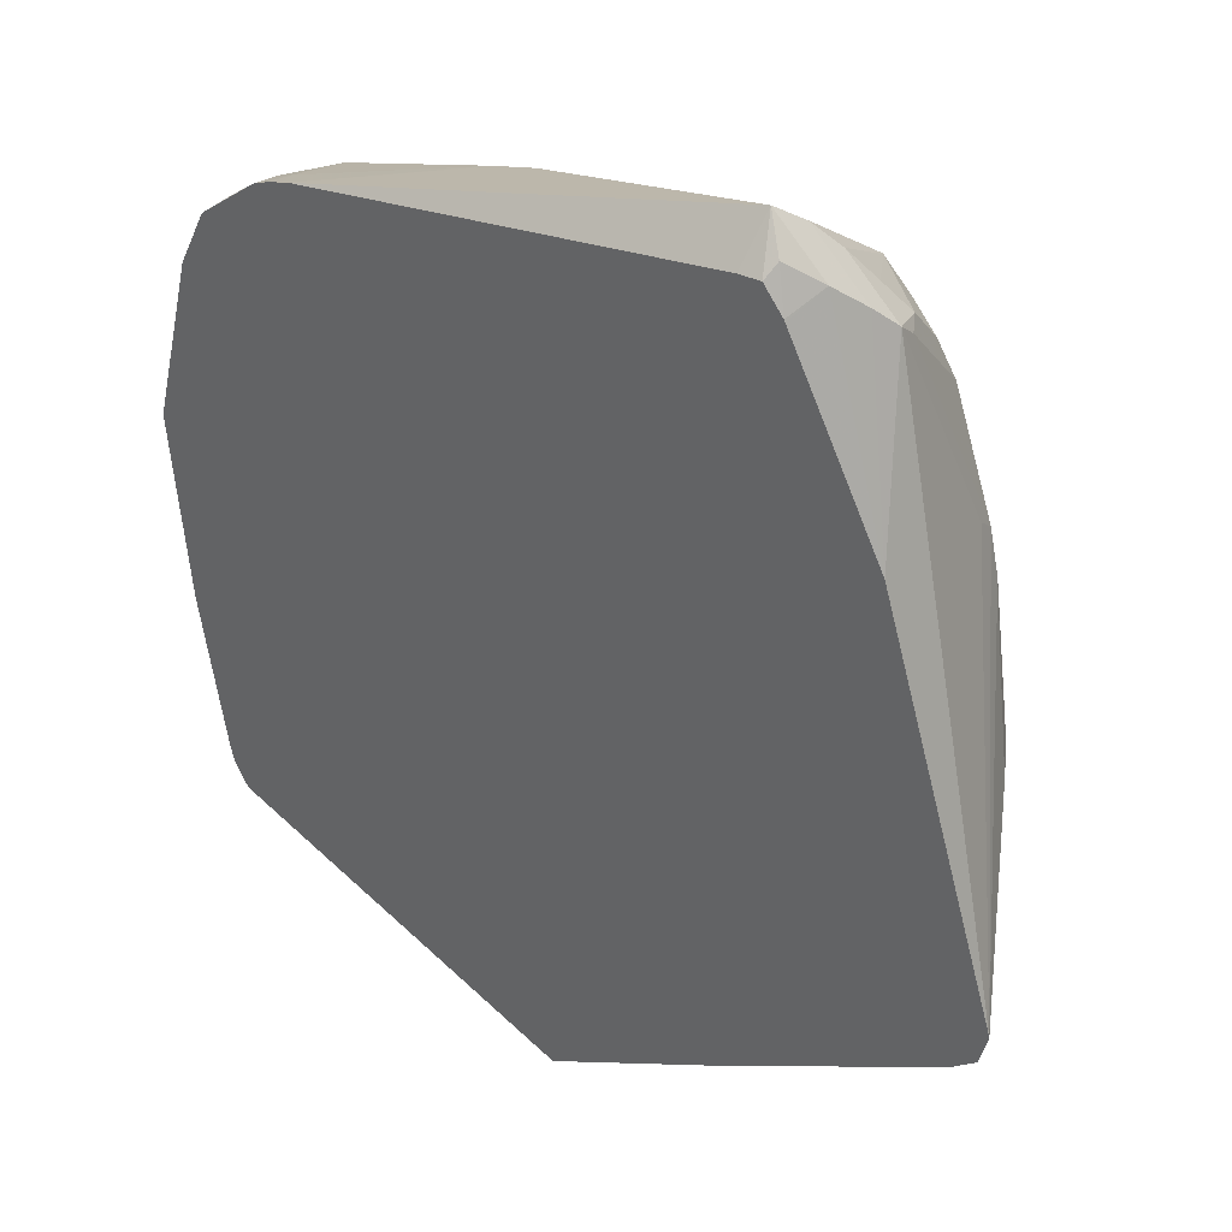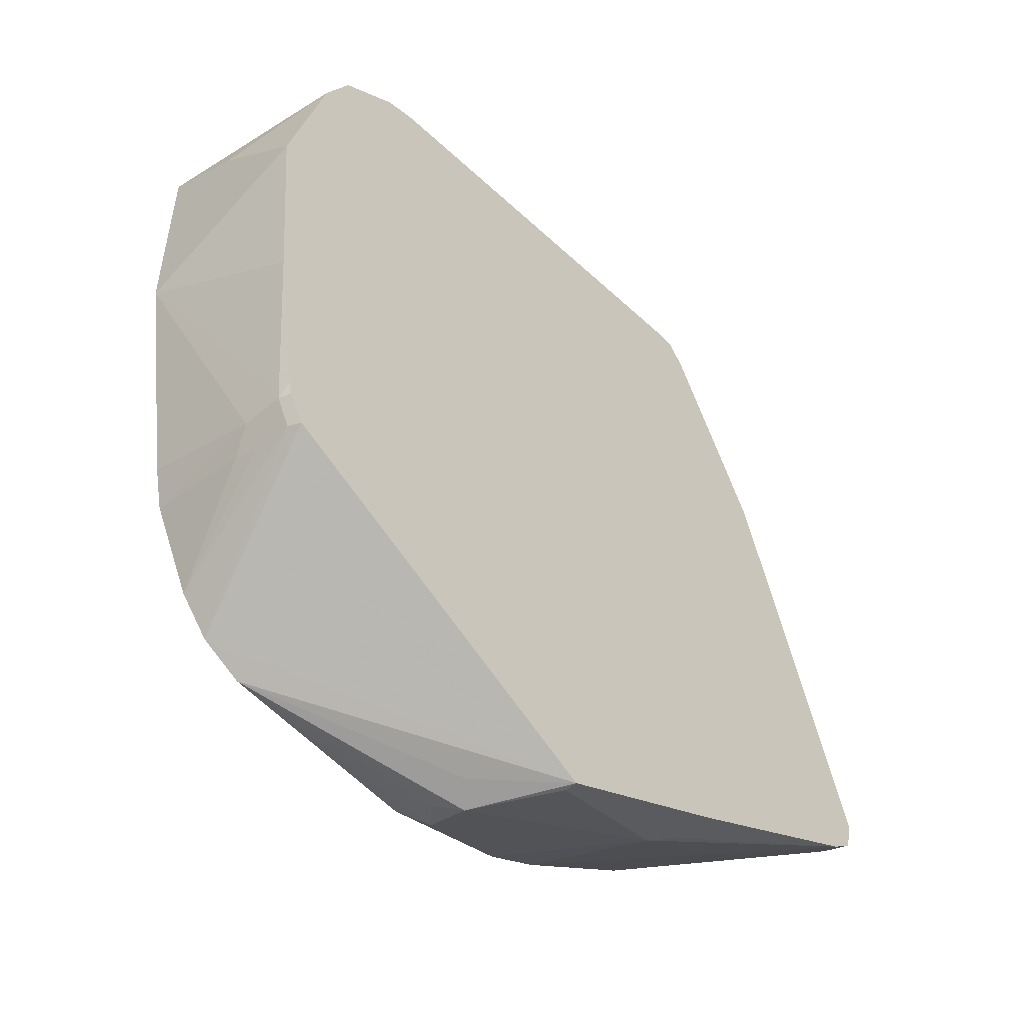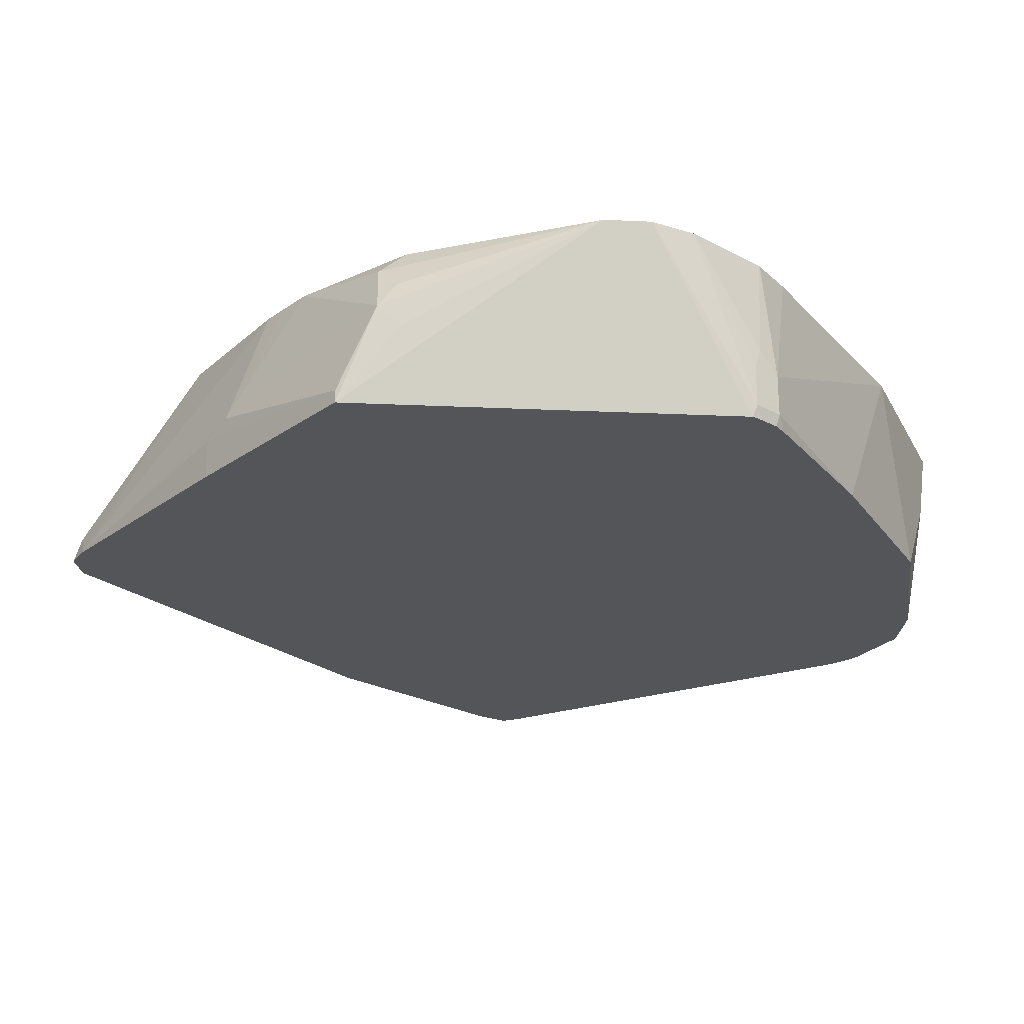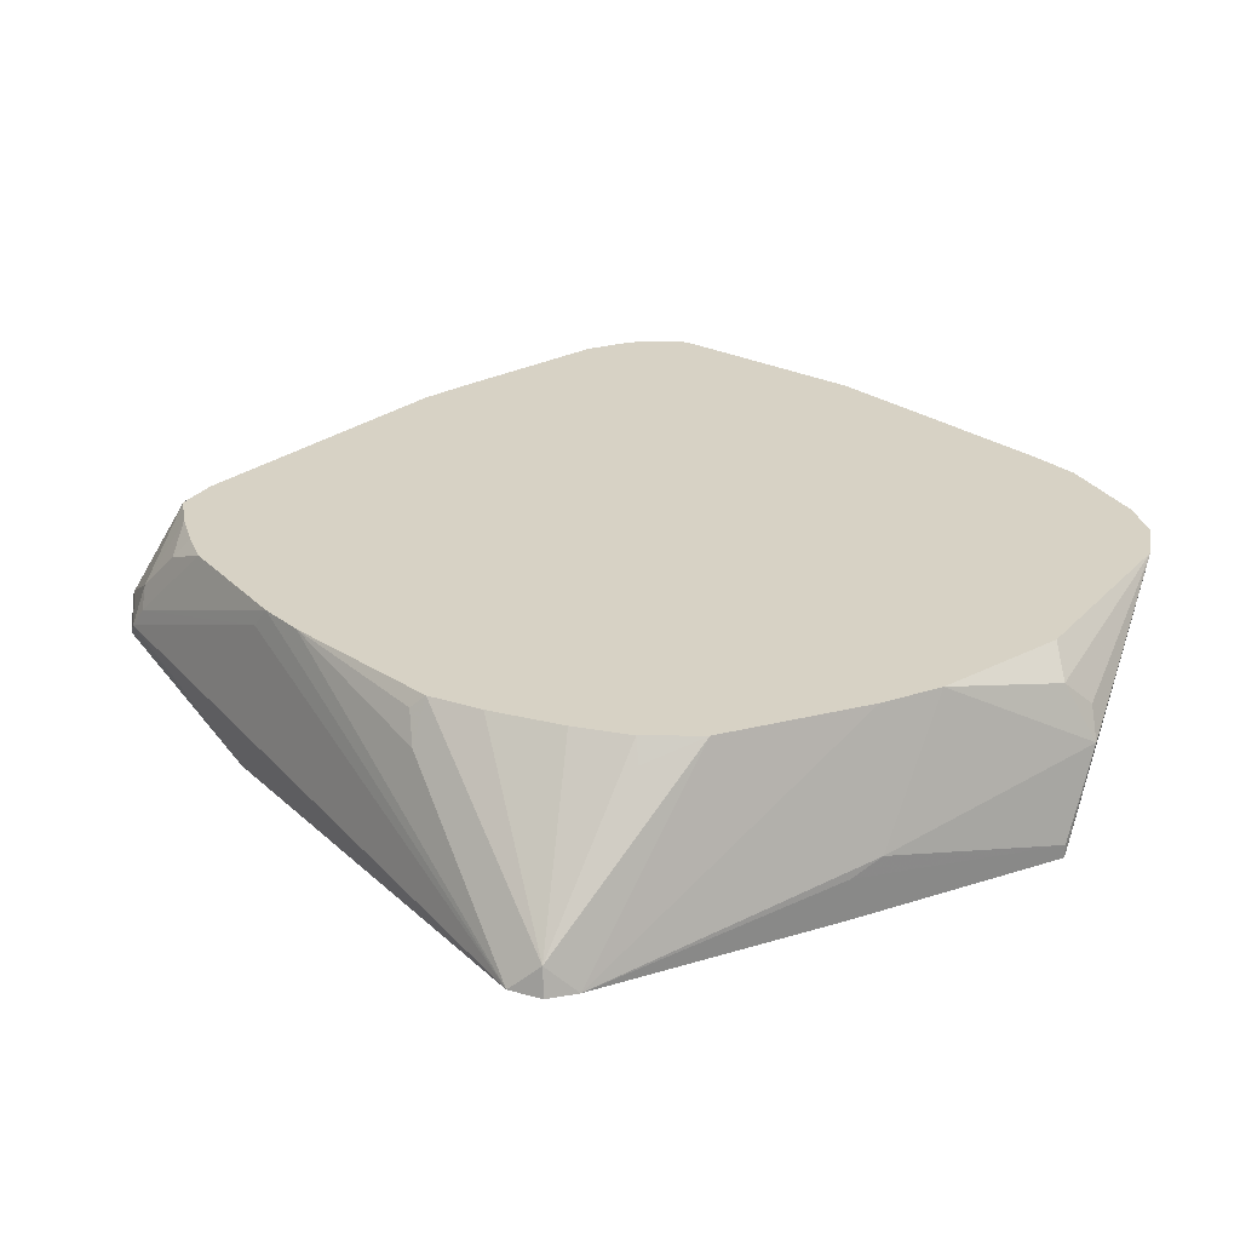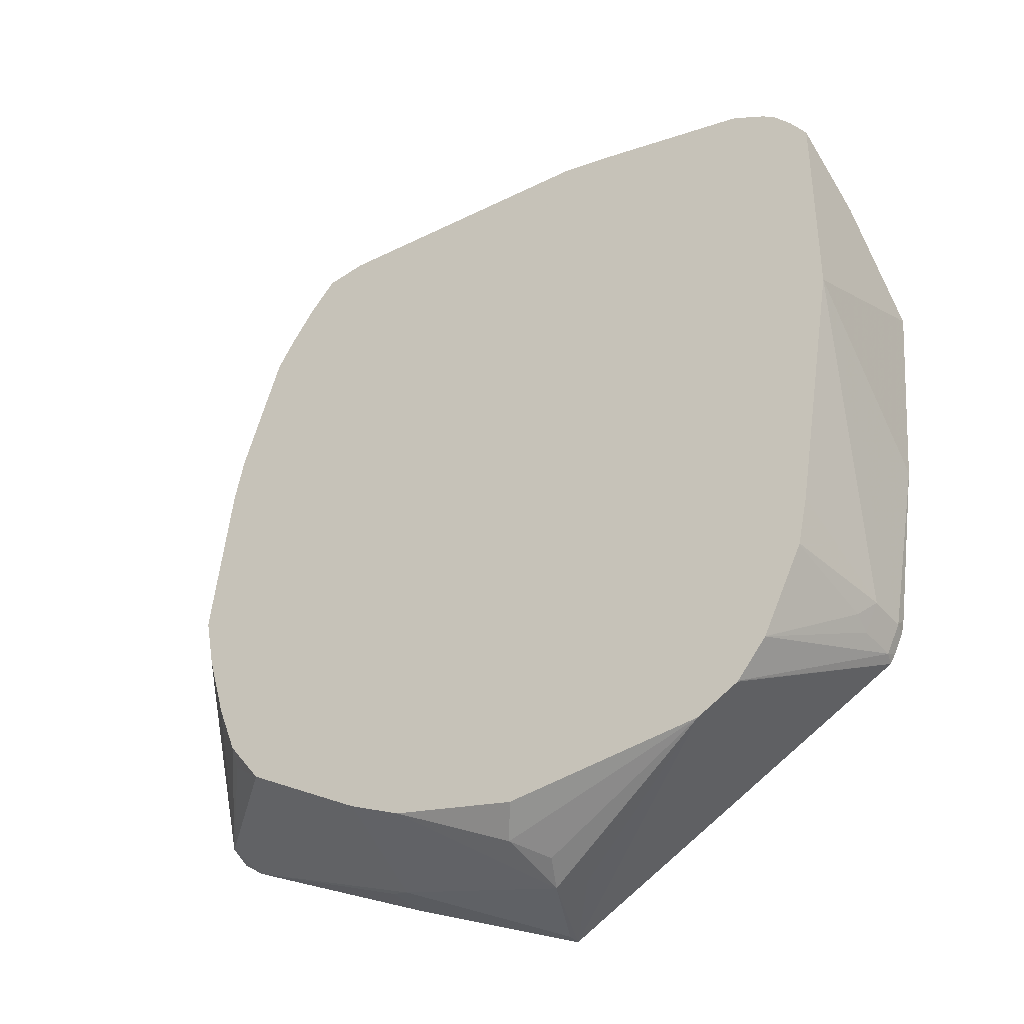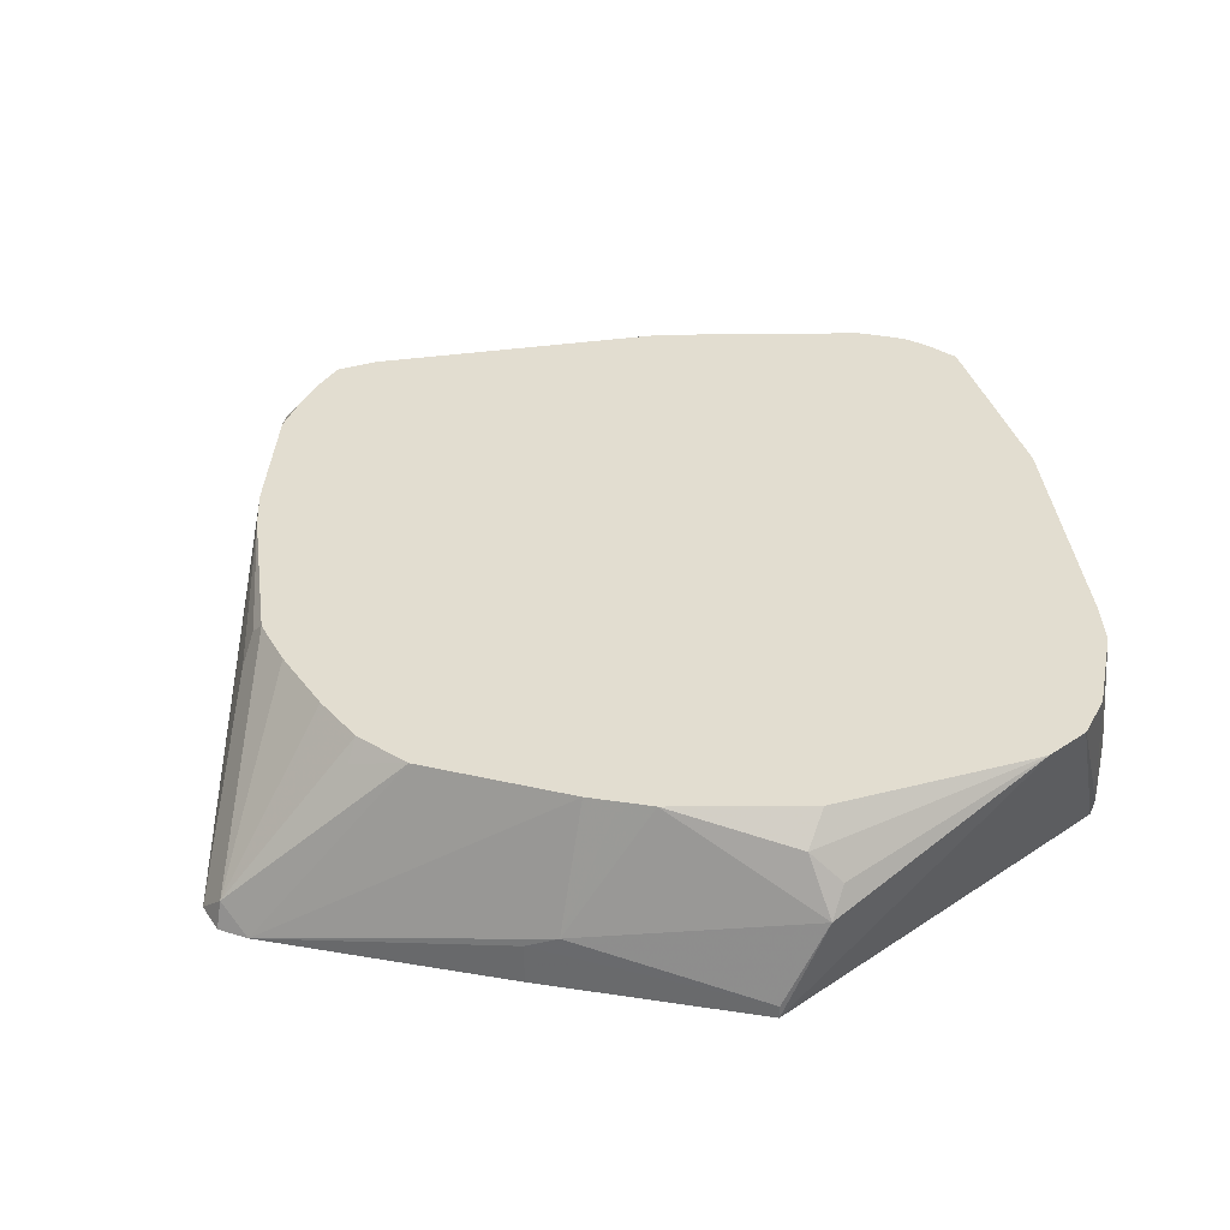
<metadata>
{"format":"obj","ext":"obj","renderer":"f3d","projection":"perspective","resolution":1024,"background":"white","views":[{"elev":35.3,"azim":-146.8,"up":"+Y"},{"elev":-51.6,"azim":132.4,"up":"+Y"},{"elev":-24.6,"azim":22.3,"up":"+Z"},{"elev":27.6,"azim":-52.9,"up":"+Z"},{"elev":-38.7,"azim":35.5,"up":"+Y"},{"elev":35.3,"azim":-15.1,"up":"+Z"}]}
</metadata>
<code>
v 0.3719 0.2936 0.6851
v 0.3523 0.3327 0.6398
v 0.3718 0.3131 0.7238
v 0.3719 0.2936 0.7238
v 0.3719 0.2544 0.6398
v 0.3493 0.3389 0.6398
v 0.3395 0.3584 0.6398
v 0.3393 0.3588 0.6398
v 0.364 0.3248 0.7238
v 0.3719 0.2157 0.7238
v 0.3643 0.1628 0.6398
v 0.3109 0.3796 0.6398
v 0.3393 0.3588 0.659
v 0.3553 0.335 0.7238
v 0.3523 0.09829 0.7238
v 0.3523 0.07833 0.6655
v 0.3523 0.07833 0.646
v 0.3523 0.08443 0.6398
v 0.3039 0.3821 0.6398
v 0.3132 0.3719 0.6655
v 0.3262 0.3654 0.6721
v 0.3458 0.3458 0.7112
v 0.3496 0.339 0.7238
v 0.3474 0.07628 0.7238
v 0.3472 0.07576 0.7238
v 0.3474 0.06852 0.6753
v 0.3458 0.06525 0.6655
v 0.3508 0.07754 0.6398
v 0.3458 0.06525 0.646
v 0.296 0.3842 0.6398
v 0.2573 0.367 0.7238
v 0.3327 0.3481 0.7238
v 0.3351 0.3471 0.7238
v 0.3278 0.03692 0.7238
v 0.3277 0.03661 0.7238
v 0.3463 0.06861 0.6398
v 0.3437 0.06425 0.6398
v 0.3136 0.02018 0.7238
v 0.2936 0.3847 0.6398
v 0.2544 0.3676 0.7238
v 0.3389 0.06181 0.6398
v 0.3132 0.01983 0.7238
v 0.312 0.01922 0.7238
v 0.09177 0.4049 0.6398
v 0.08809 0.4257 0.6557
v 0.2353 0.3719 0.7238
v 0.2675 0.02611 0.6398
v 0.2936 0.01002 0.7238
v 0.1762 -0.01957 0.6398
v 0.08136 0.4049 0.6398
v 0.07831 0.411 0.646
v 0.06363 0.4012 0.6557
v 0.0514 0.3915 0.6655
v 0.07831 0.4184 0.6655
v 0.09791 0.3819 0.7238
v 0.1985 0.003528 0.7238
v 0.1892 -0.006497 0.7112
v 0.2022 -0.01304 0.6981
v 0.1957 -0.01957 0.6851
v 0.2055 -0.01465 0.6753
v 0.08485 0.02611 0.6398
v 0.1762 -0.01957 0.646
v 0.07218 0.3927 0.6398
v 0.07159 0.3915 0.6398
v 0.02631 0.2997 0.6398
v 0.04408 0.3817 0.6753
v 0.04895 0.3865 0.6753
v 0.06854 0.4061 0.6753
v 0.07792 0.3791 0.7238
v 0.07871 0.3795 0.7238
v 0.137 0.01961 0.7238
v 0.09791 0.01961 0.6655
v -0.01731 0.08016 0.6398
v 0.08485 0.02611 0.659
v -0.03243 0.104 0.6398
v 0.02449 0.2838 0.7145
v 0.04408 0.3743 0.6851
v 0.04895 0.3768 0.6949
v 0.05872 0.3915 0.6851
v 0.06541 0.3658 0.7238
v 0.1363 0.02001 0.7238
v 0.124 0.02611 0.7238
v 0.1109 0.03265 0.7238
v -0.02863 0.08883 0.6398
v 0.05085 0.07039 0.7238
v -0.02609 0.09136 0.6525
v 0.009607 0.1766 0.7238
v 2.885e-05 0.1762 0.7047
v 0.01978 0.255 0.7238
v 0.02449 0.2767 0.7238
v 0.04408 0.3548 0.7047
v 0.04895 0.3572 0.7145
v 0.06514 0.3655 0.7238
v 0.03407 0.0928 0.7238
v 0.0294 0.08809 0.7145
v 0.02429 0.1179 0.7238
v 0.01451 0.1515 0.7238
v 0.006559 0.1827 0.7177
v 0.04408 0.3356 0.7238
v 0.05366 0.3502 0.7238
f 49 74 61
f 49 62 74
f 49 59 62
f 48 57 58
f 48 60 49
f 48 59 60
f 48 58 59
f 48 56 57
f 49 60 59
f 50 63 51
f 53 66 67
f 52 63 64
f 52 64 65
f 52 65 53
f 53 67 54
f 53 65 66
f 54 67 68
f 54 68 69
f 54 69 70
f 45 55 46
f 54 70 55
f 51 63 52
f 26 34 35
f 39 44 45
f 45 53 54
f 56 71 57
f 26 35 27
f 27 35 29
f 28 29 36
f 29 37 36
f 29 35 38
f 29 38 37
f 30 39 31
f 31 39 40
f 37 38 42
f 37 42 43
f 37 43 41
f 39 45 40
f 40 45 46
f 41 43 47
f 43 48 49
f 43 49 47
f 44 50 45
f 45 50 51
f 45 51 52
f 45 52 53
f 45 54 55
f 57 59 58
f 75 86 87
f 59 71 72
f 75 90 76
f 76 90 77
f 77 90 91
f 77 91 92
f 77 92 78
f 78 92 80
f 80 92 93
f 85 94 95
f 85 95 86
f 86 95 94
f 86 94 96
f 86 96 97
f 86 97 87
f 87 89 98
f 87 98 88
f 88 98 89
f 90 99 91
f 91 99 92
f 92 99 100
f 92 100 93
f 25 34 26
f 75 89 90
f 57 71 59
f 75 88 89
f 75 84 86
f 59 72 62
f 61 74 73
f 62 72 74
f 65 75 66
f 66 76 77
f 66 77 78
f 66 78 79
f 66 79 67
f 66 75 76
f 67 79 68
f 68 79 69
f 69 79 78
f 69 78 80
f 71 81 72
f 72 81 82
f 72 82 83
f 72 83 73
f 72 73 74
f 73 83 85
f 73 85 86
f 73 86 84
f 75 87 88
f 22 33 23
f 10 15 16
f 21 32 33
f 2 30 19
f 2 19 12
f 2 12 8
f 2 8 7
f 2 7 6
f 3 6 7
f 3 7 8
f 3 8 9
f 3 9 14
f 3 14 23
f 3 23 33
f 3 33 32
f 3 32 31
f 3 31 40
f 3 40 46
f 3 46 55
f 3 55 70
f 3 70 69
f 3 69 80
f 3 80 93
f 3 93 100
f 2 39 30
f 3 100 99
f 2 44 39
f 2 63 50
f 21 33 22
f 1 2 3
f 1 3 4
f 1 4 10
f 1 10 5
f 1 5 2
f 2 6 3
f 2 5 11
f 2 11 18
f 2 18 28
f 2 28 36
f 2 36 37
f 2 37 41
f 2 41 47
f 2 47 49
f 2 61 73
f 2 73 84
f 2 84 75
f 2 75 65
f 2 65 64
f 2 64 63
f 2 50 44
f 3 99 90
f 2 49 61
f 3 89 87
f 10 17 11
f 11 17 18
f 12 19 20
f 12 20 21
f 12 21 13
f 13 21 22
f 13 22 14
f 14 22 23
f 15 24 16
f 10 16 17
f 16 24 25
f 16 27 29
f 16 29 17
f 17 28 18
f 17 29 28
f 19 30 20
f 20 30 31
f 20 31 32
f 20 32 21
f 3 90 89
f 16 25 26
f 9 13 14
f 16 26 27
f 8 12 13
f 3 87 97
f 8 13 9
f 3 97 96
f 3 96 94
f 3 94 85
f 3 85 83
f 3 83 82
f 3 81 71
f 3 71 56
f 3 56 48
f 3 48 43
f 3 82 81
f 3 42 38
f 3 38 35
f 3 35 34
f 3 34 25
f 3 25 24
f 3 24 15
f 3 15 10
f 3 10 4
f 3 43 42
f 5 10 11

</code>
